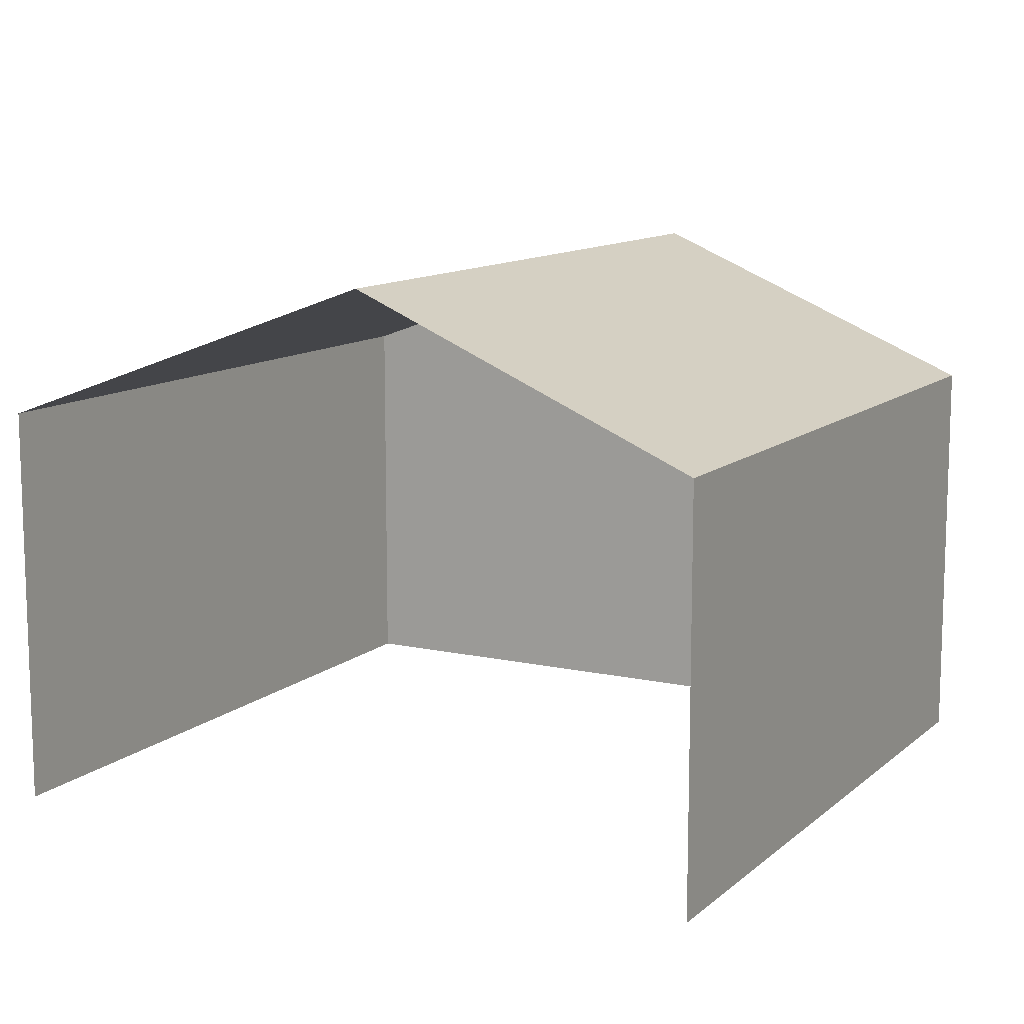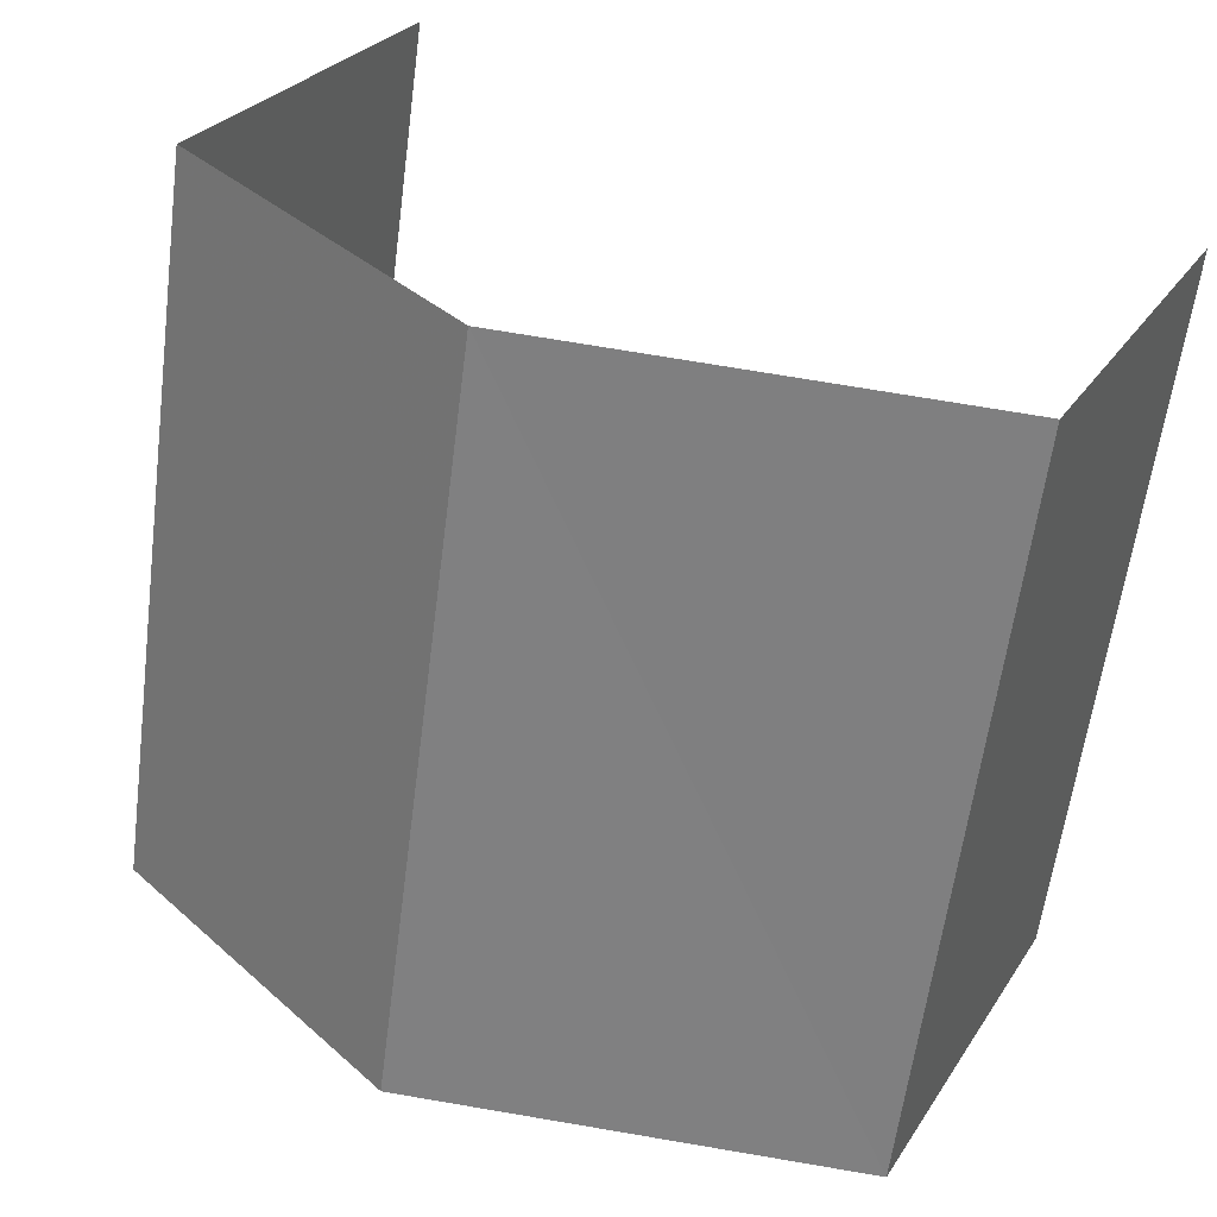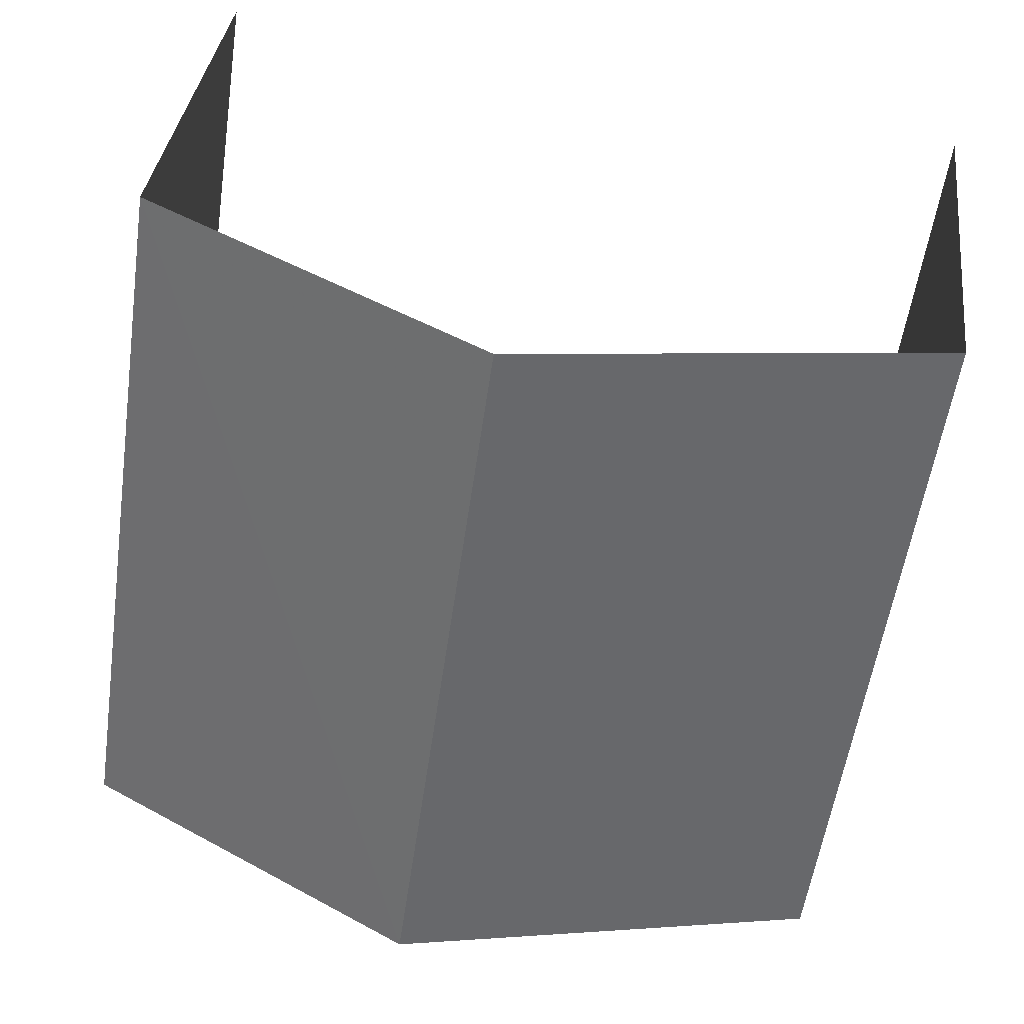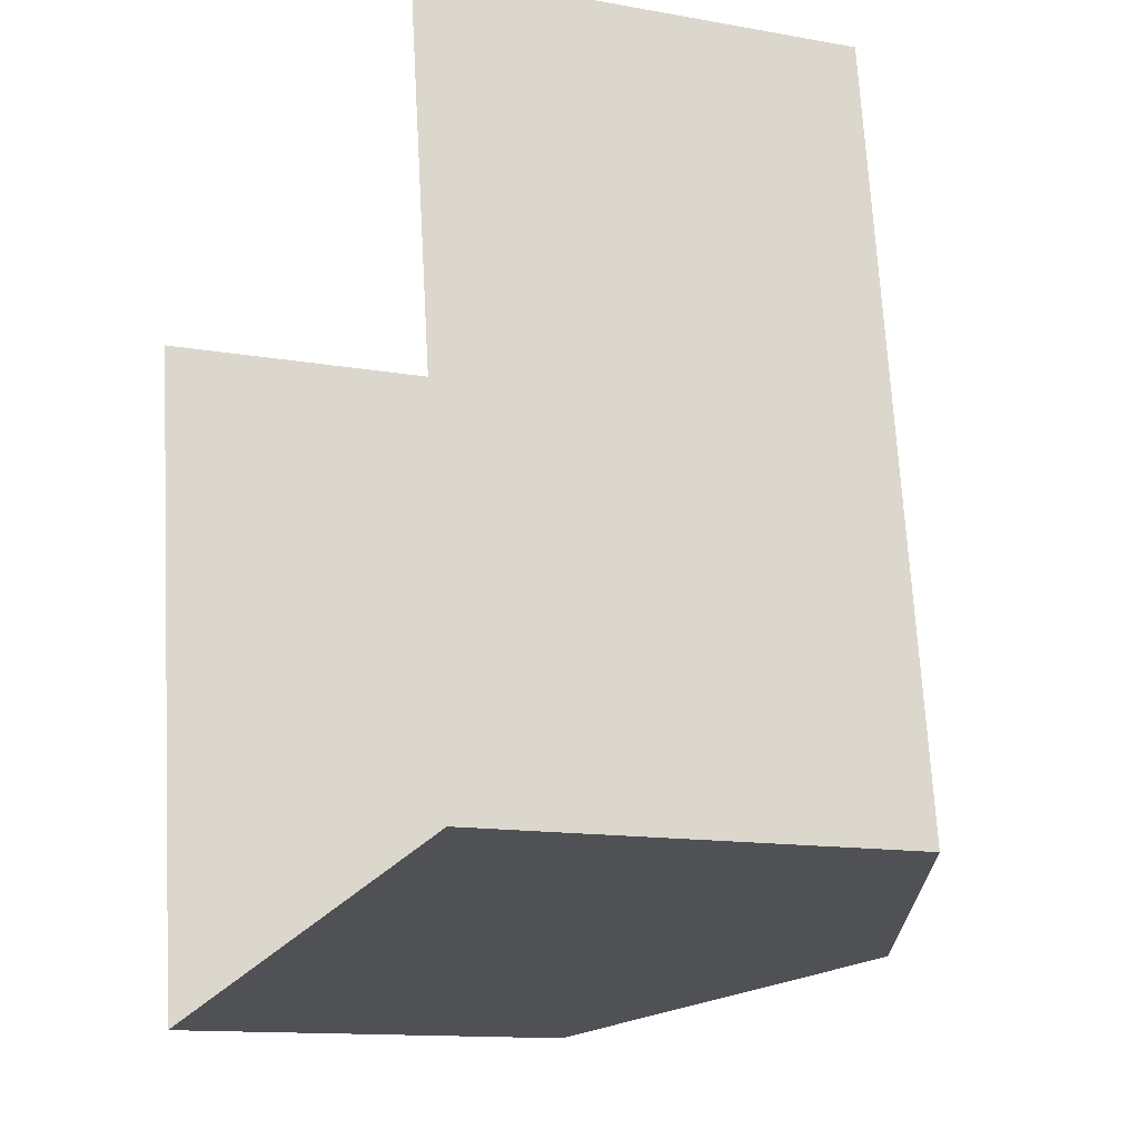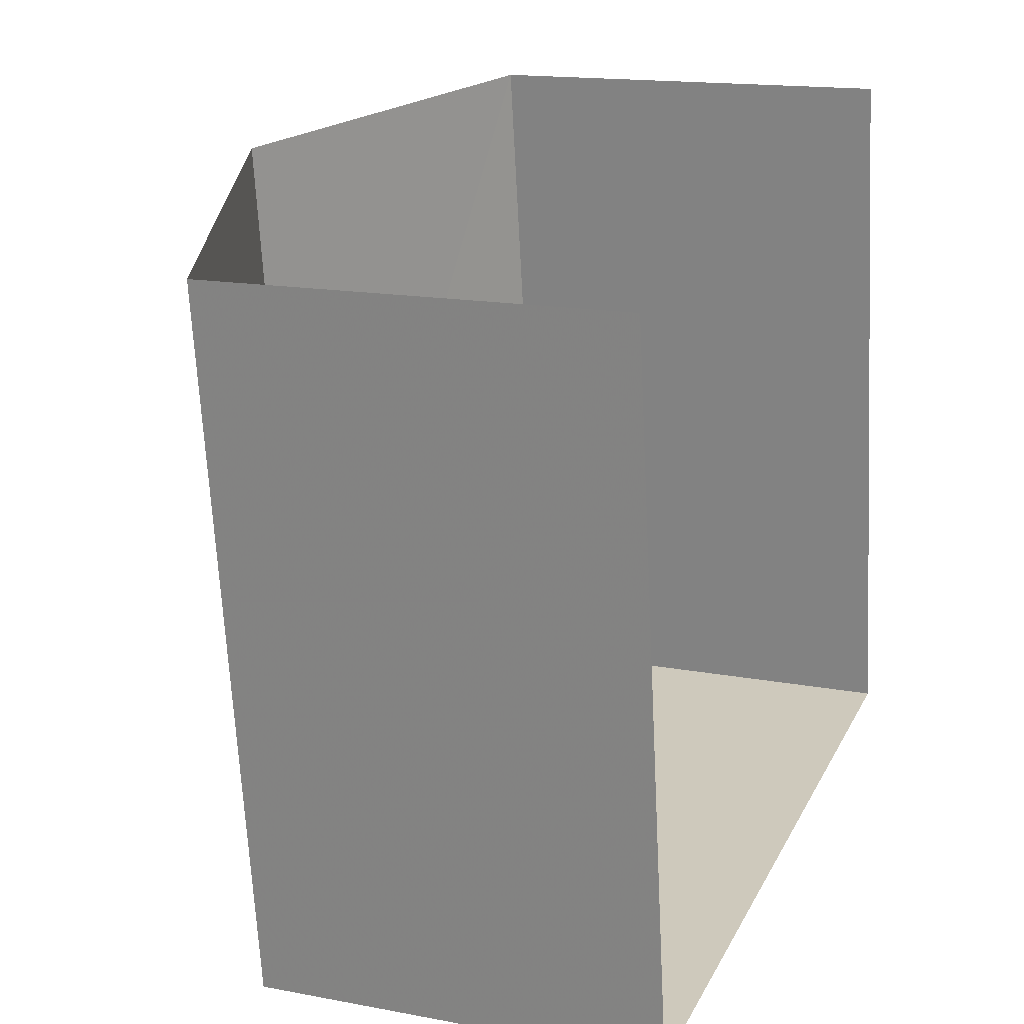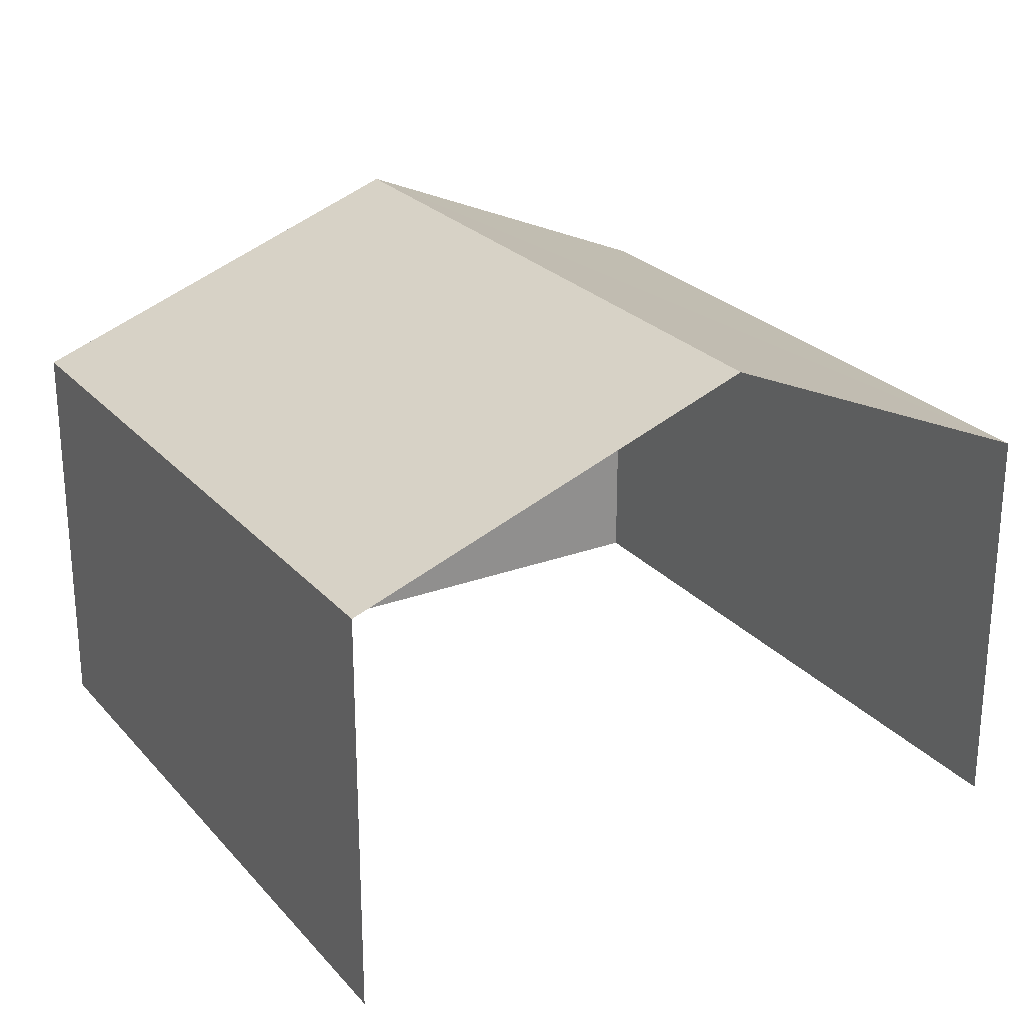
<metadata>
{"format":"obj","ext":"obj","renderer":"f3d","projection":"perspective","resolution":1024,"background":"white","views":[{"elev":11.5,"azim":-159.8,"up":"+Z"},{"elev":26.5,"azim":25.4,"up":"+Y"},{"elev":35.2,"azim":7.2,"up":"+Y"},{"elev":-12.6,"azim":-113.3,"up":"+Y"},{"elev":15.6,"azim":111.8,"up":"+Y"},{"elev":24.9,"azim":141.0,"up":"+Z"}]}
</metadata>
<code>
v -2.233e+05 -1.278e+05 16.35
v -2.233e+05 -1.278e+05 16.35
v -2.233e+05 -1.278e+05 16.35
v -2.233e+05 -1.278e+05 16.35
v -2.233e+05 -1.278e+05 19.79
v -2.233e+05 -1.278e+05 19.79
v -2.233e+05 -1.278e+05 21.04
v -2.233e+05 -1.278e+05 21.04
v -2.233e+05 -1.278e+05 19.79
v -2.233e+05 -1.278e+05 19.79
f 1 2 3
f 4 1 3
f 6 2 7
f 2 1 7
f 1 9 7
f 5 6 7
f 8 5 7
f 9 10 8
f 7 9 8
f 10 4 8
f 4 3 8
f 3 5 8
f 10 1 4
f 10 9 1
f 5 3 2
f 6 5 2

</code>
